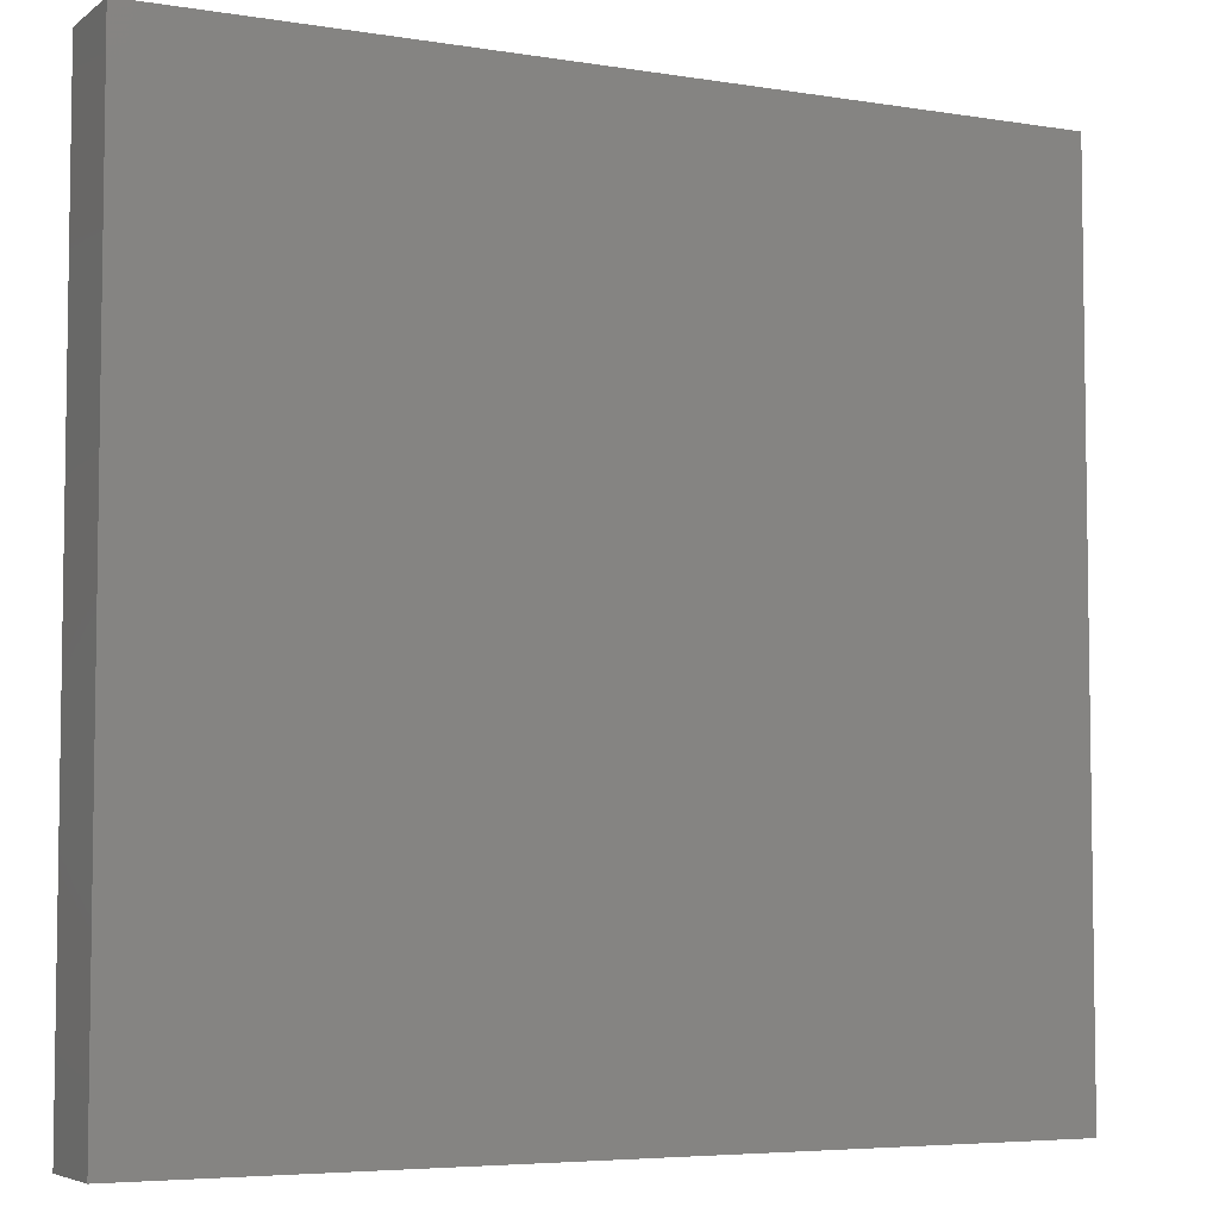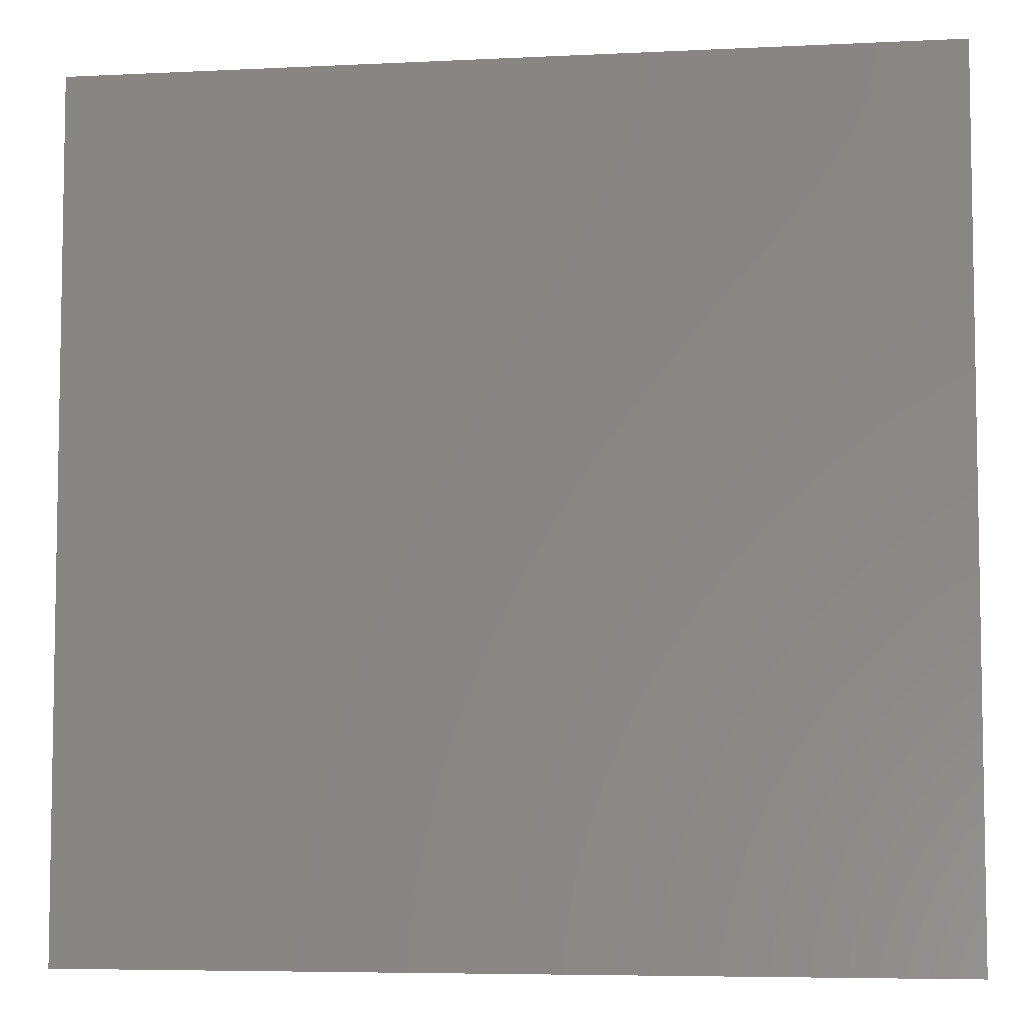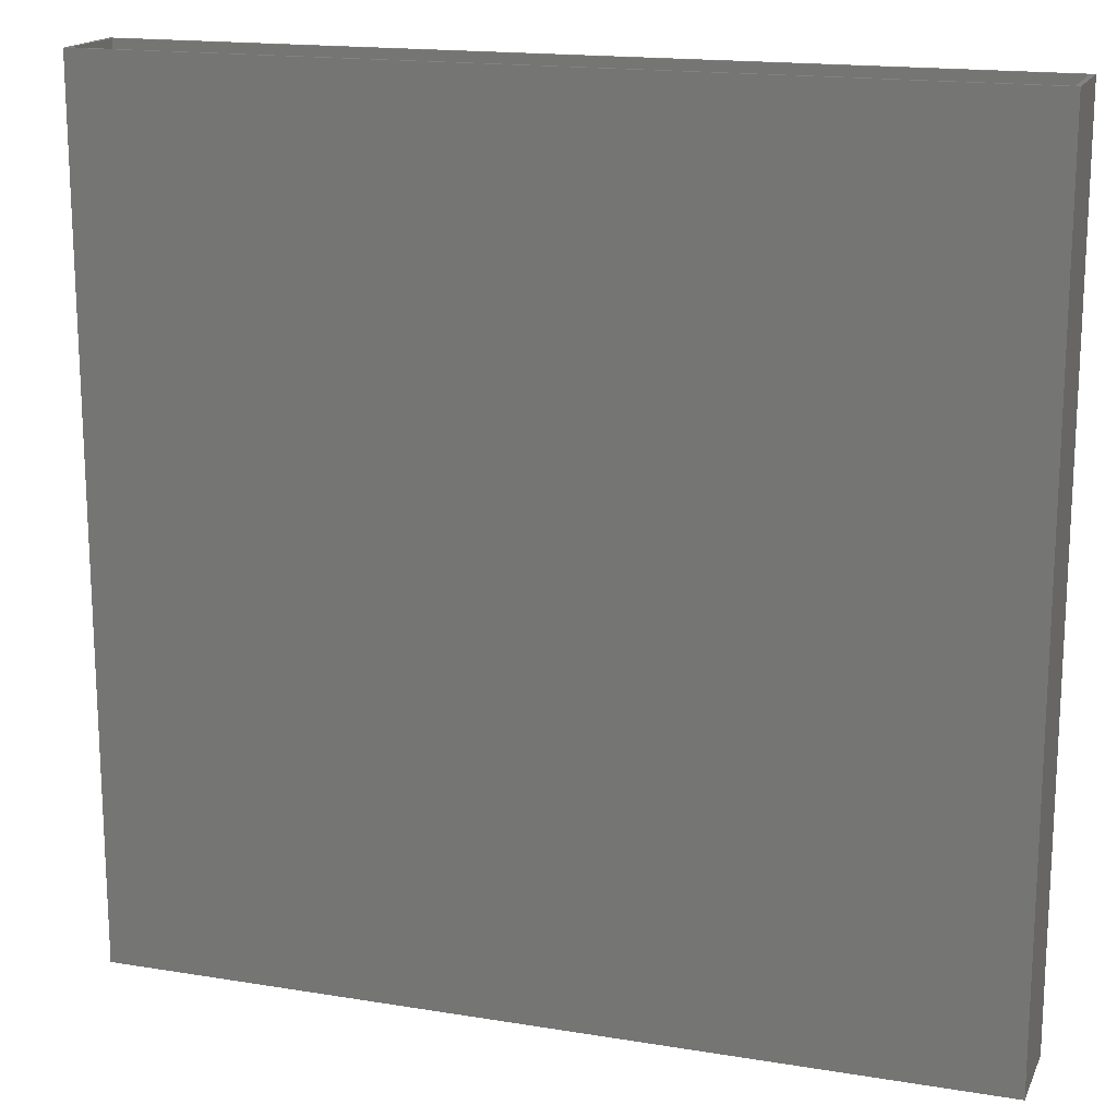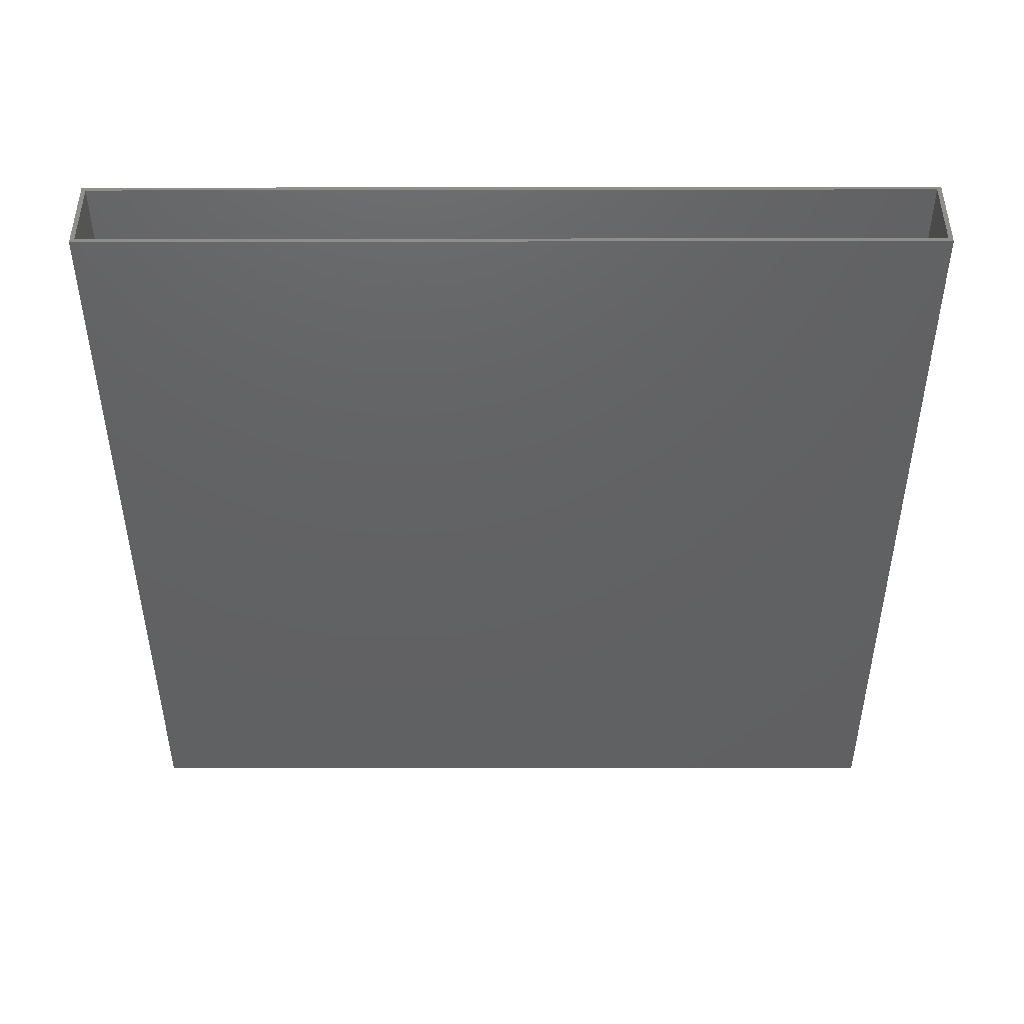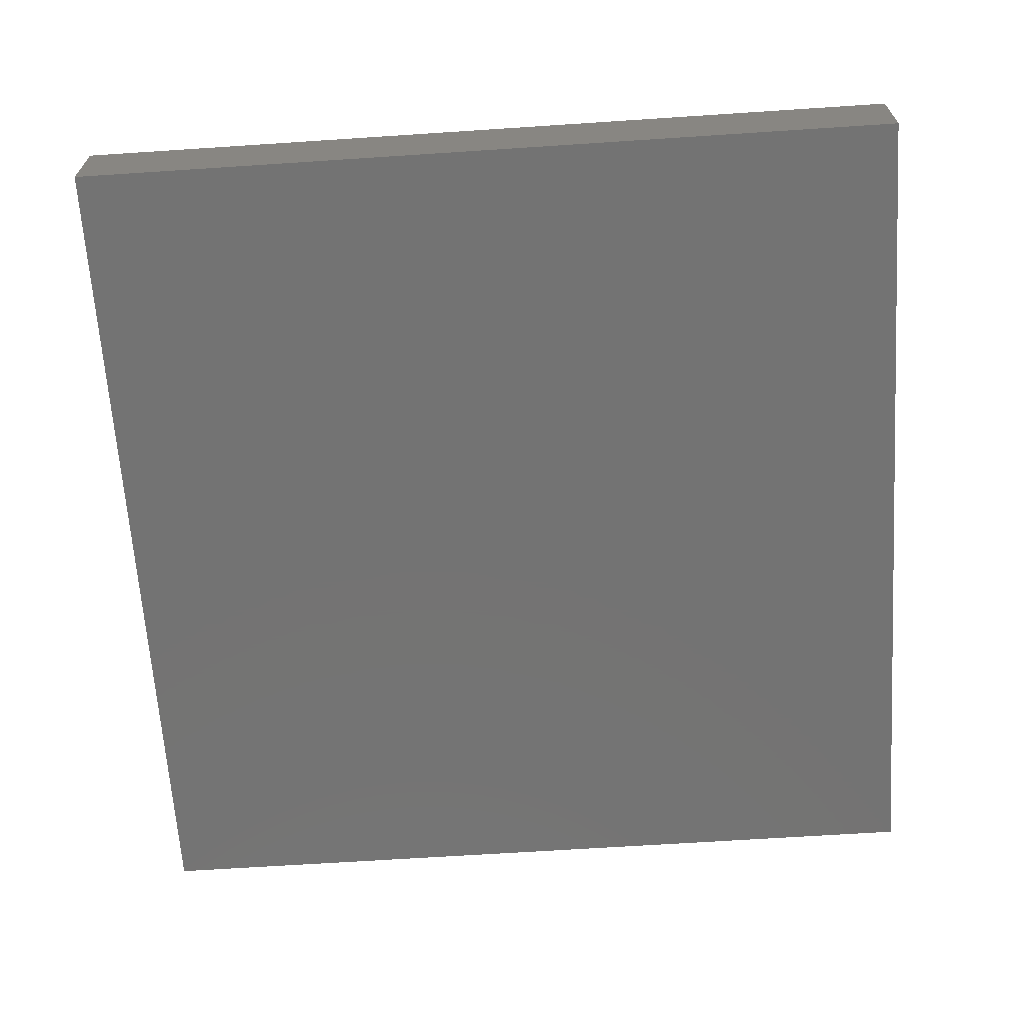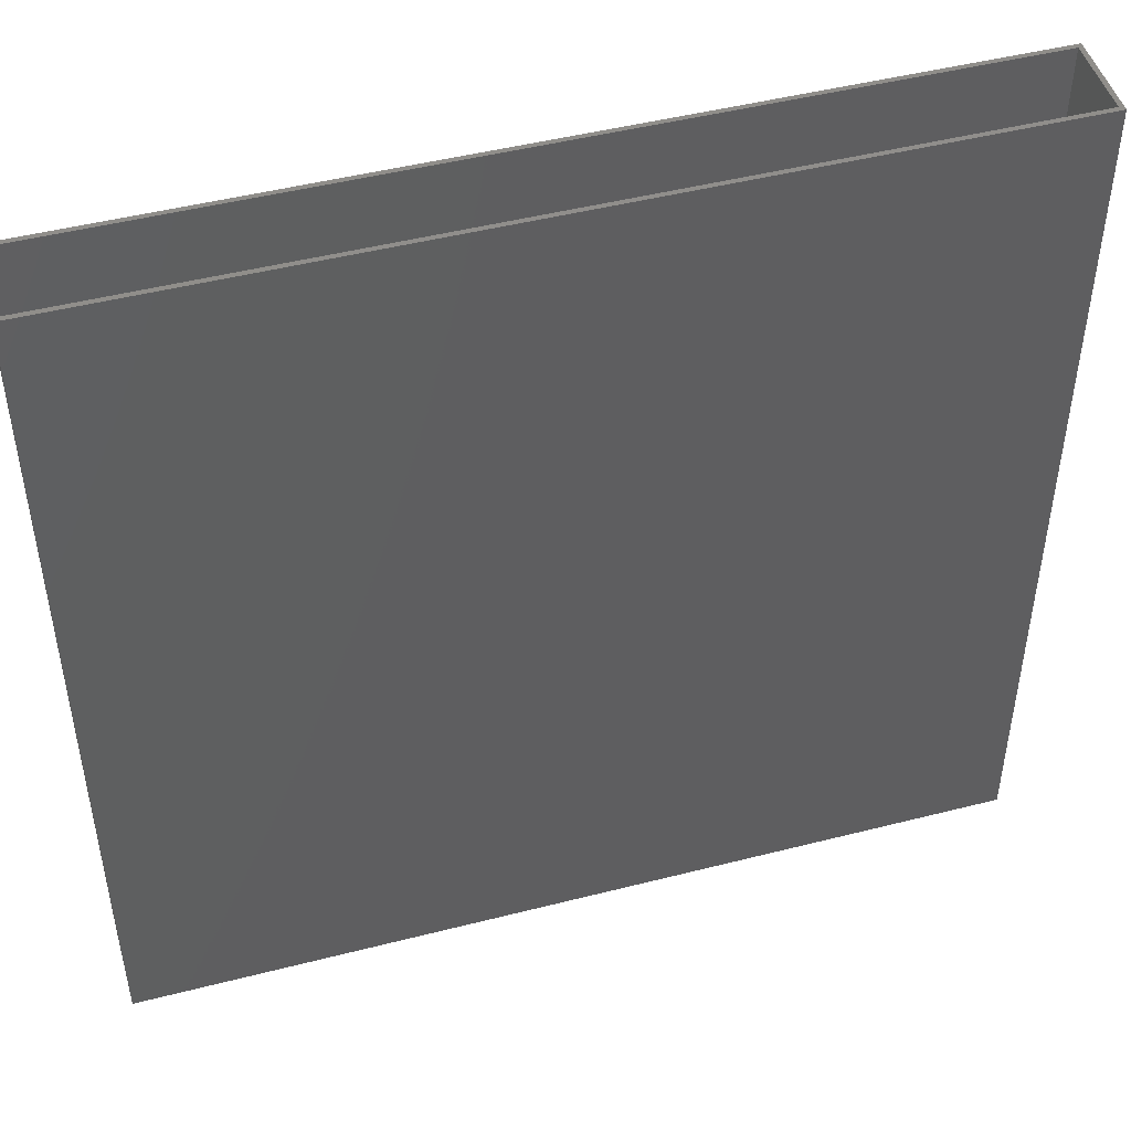
<metadata>
{"format":"stl","ext":"stl","renderer":"f3d","projection":"perspective","resolution":1024,"background":"white","views":[{"elev":-5.4,"azim":153.4,"up":"+Y"},{"elev":-6.1,"azim":8.4,"up":"+Y"},{"elev":16.8,"azim":-161.6,"up":"+Y"},{"elev":-43.7,"azim":-179.9,"up":"+Z"},{"elev":-65.5,"azim":-86.2,"up":"+Z"},{"elev":47.4,"azim":-16.1,"up":"+Y"}]}
</metadata>
<code>
# stl→obj: 16 verts, 28 faces
v 0.7344 0.7344 0
v 0.7266 0.7344 0.007812
v 0.7344 0.7344 0.1484
v -0.75 0.7344 0
v -0.7422 0.7344 0.007812
v -0.75 0.7344 0.1484
v 0.7266 0.7344 0.1406
v -0.7422 0.7344 0.1406
v 0.7266 -0.7266 0.1406
v 0.7266 -0.7266 0.007812
v -0.7422 -0.7266 0.1406
v -0.7422 -0.7266 0.007812
v -0.75 -0.7344 0.1484
v 0.7344 -0.7344 0.1484
v -0.75 -0.7344 0
v 0.7344 -0.7344 0
f 1 2 3
f 1 4 2
f 4 5 2
f 4 6 5
f 2 7 3
f 6 3 7
f 6 7 8
f 6 8 5
f 9 7 10
f 10 7 2
f 8 11 5
f 5 11 12
f 5 12 2
f 2 12 10
f 8 7 11
f 11 7 9
f 11 9 12
f 12 9 10
f 13 14 6
f 6 14 3
f 15 4 16
f 16 4 1
f 6 4 13
f 13 4 15
f 14 16 3
f 3 16 1
f 13 15 14
f 14 15 16

</code>
